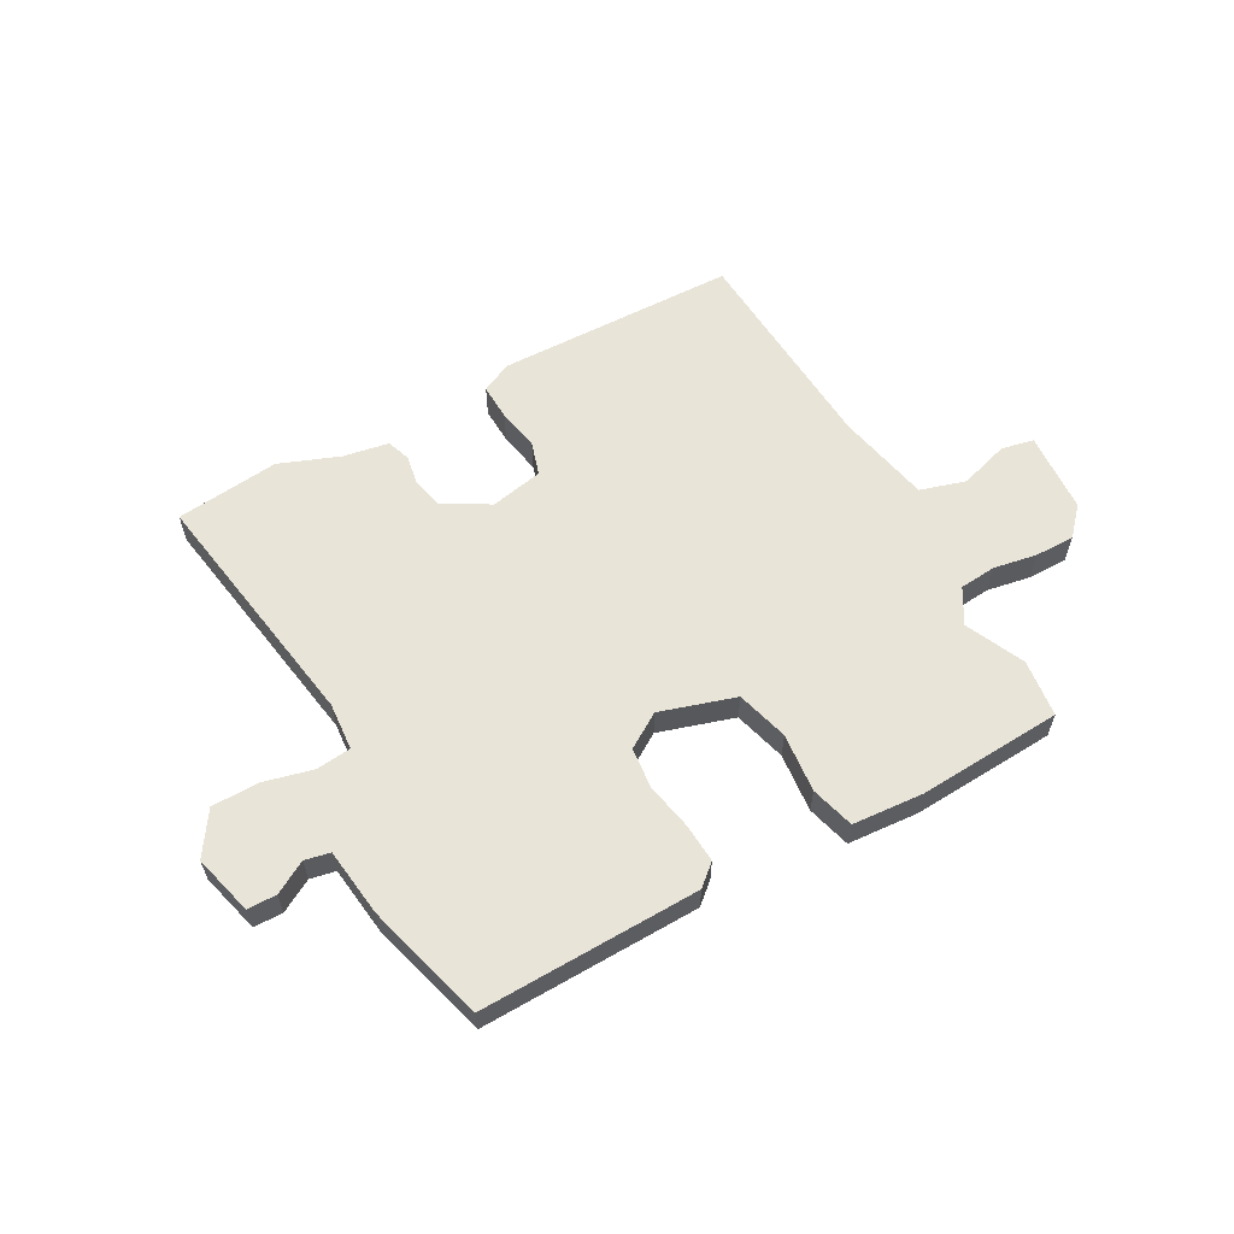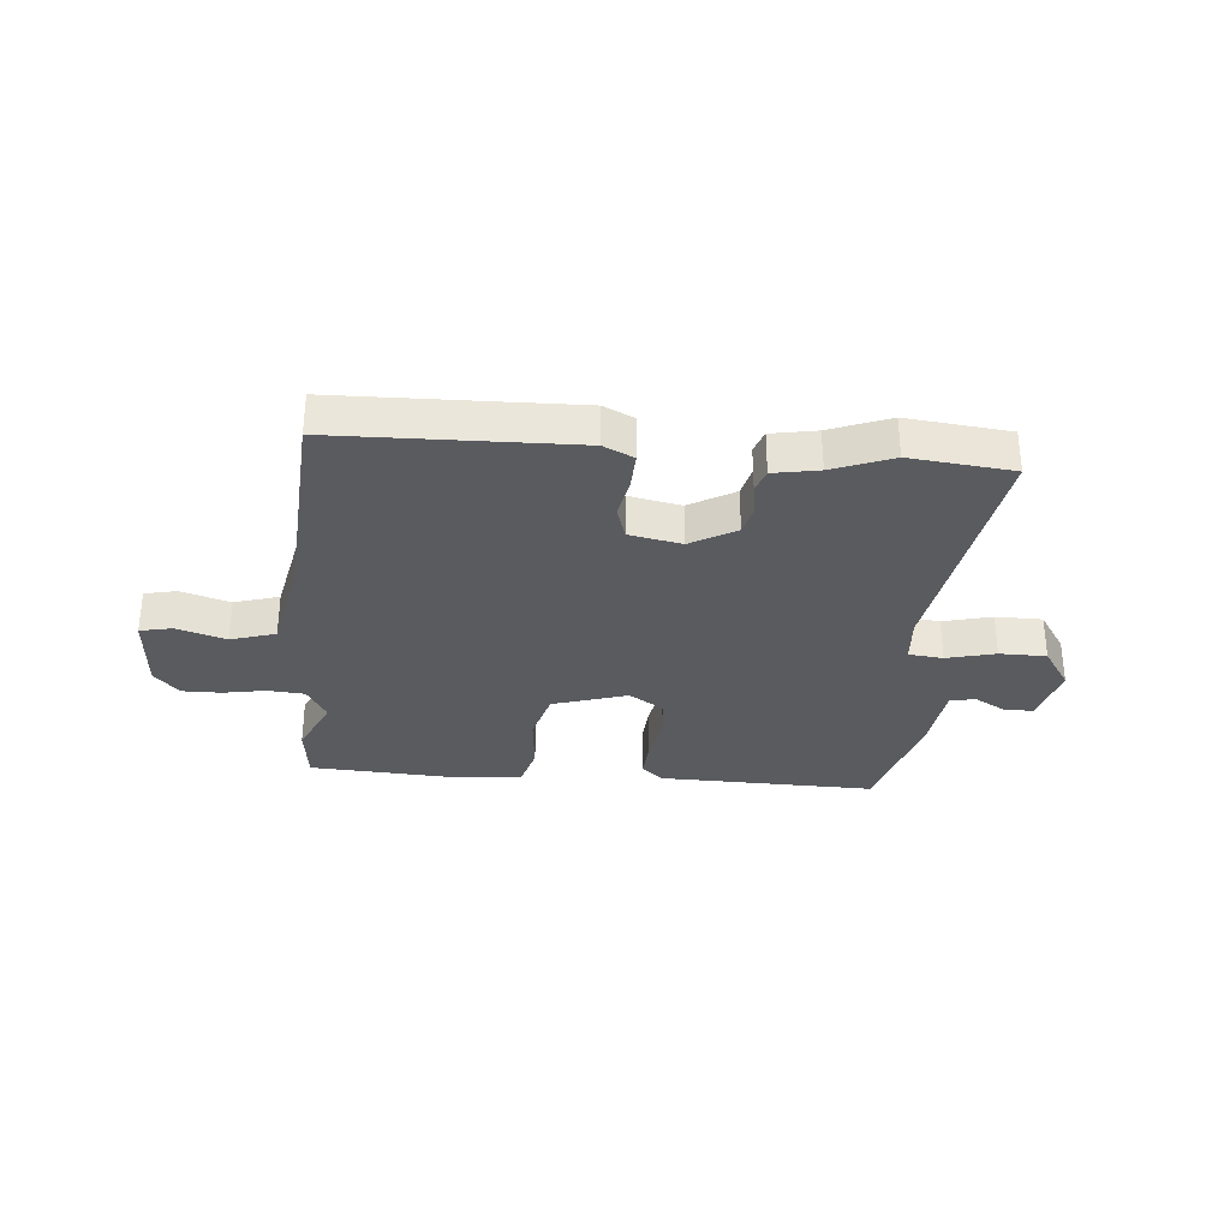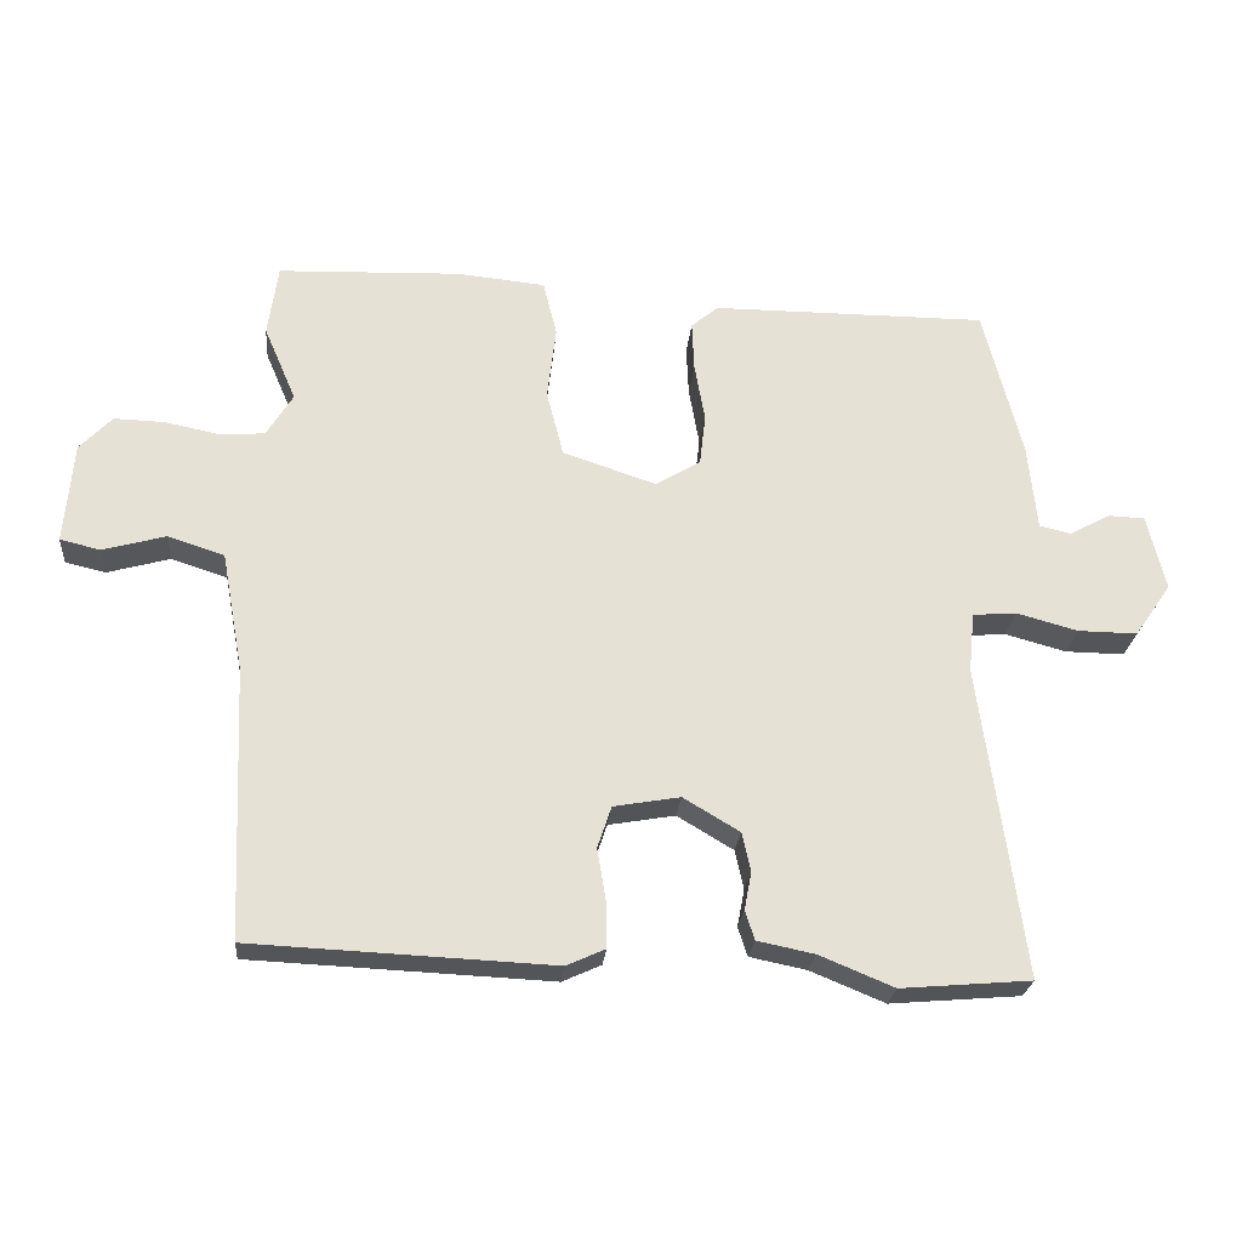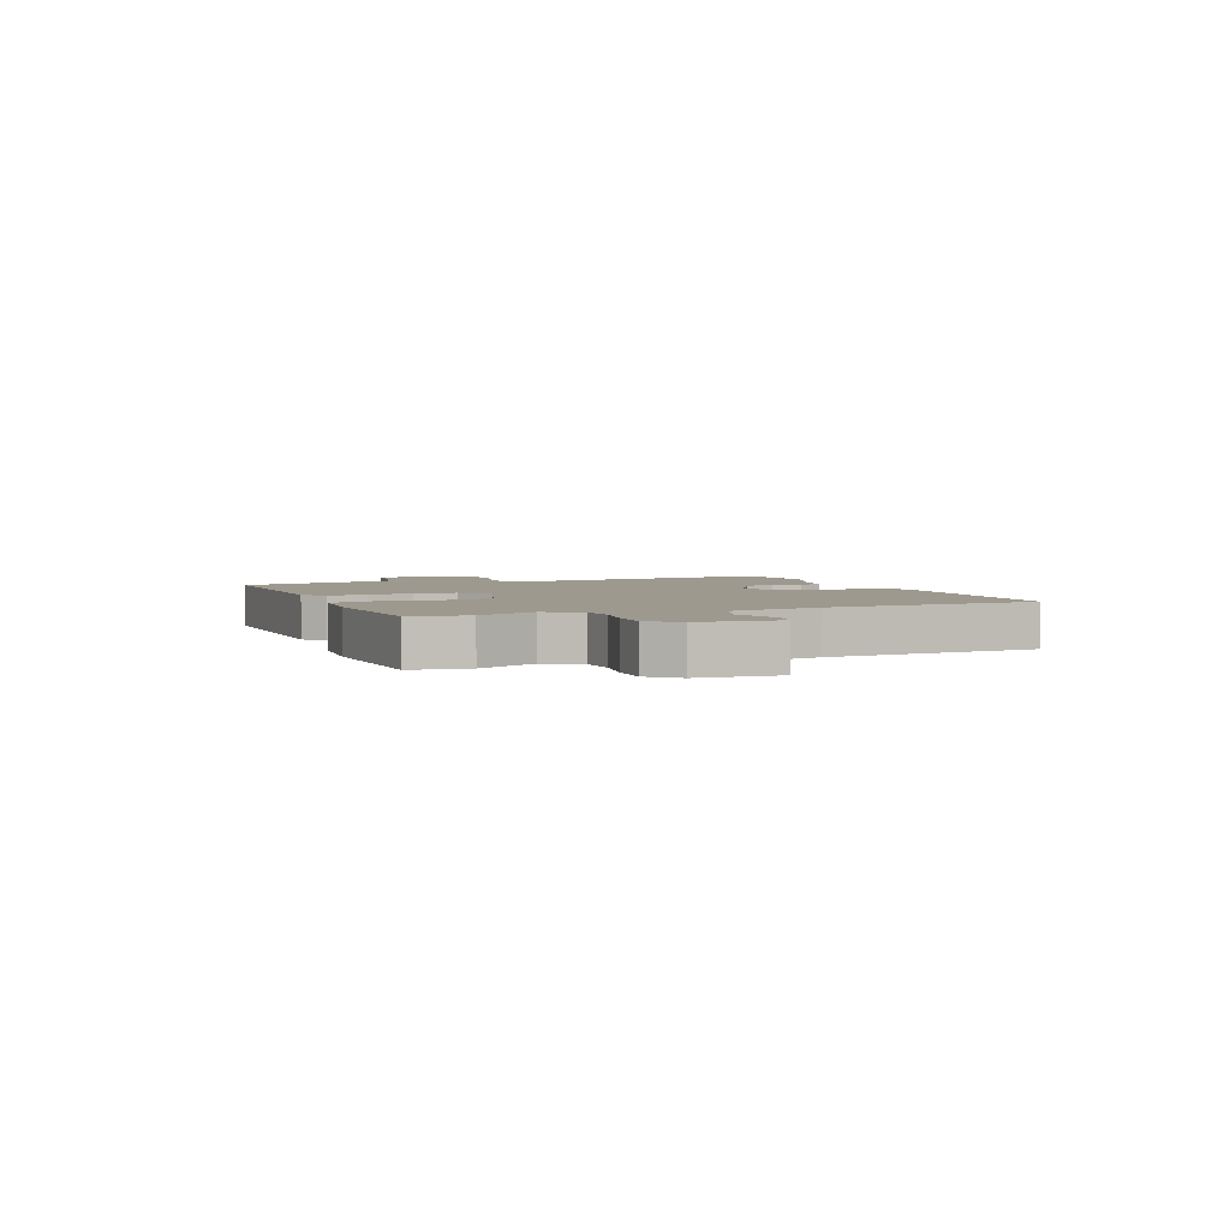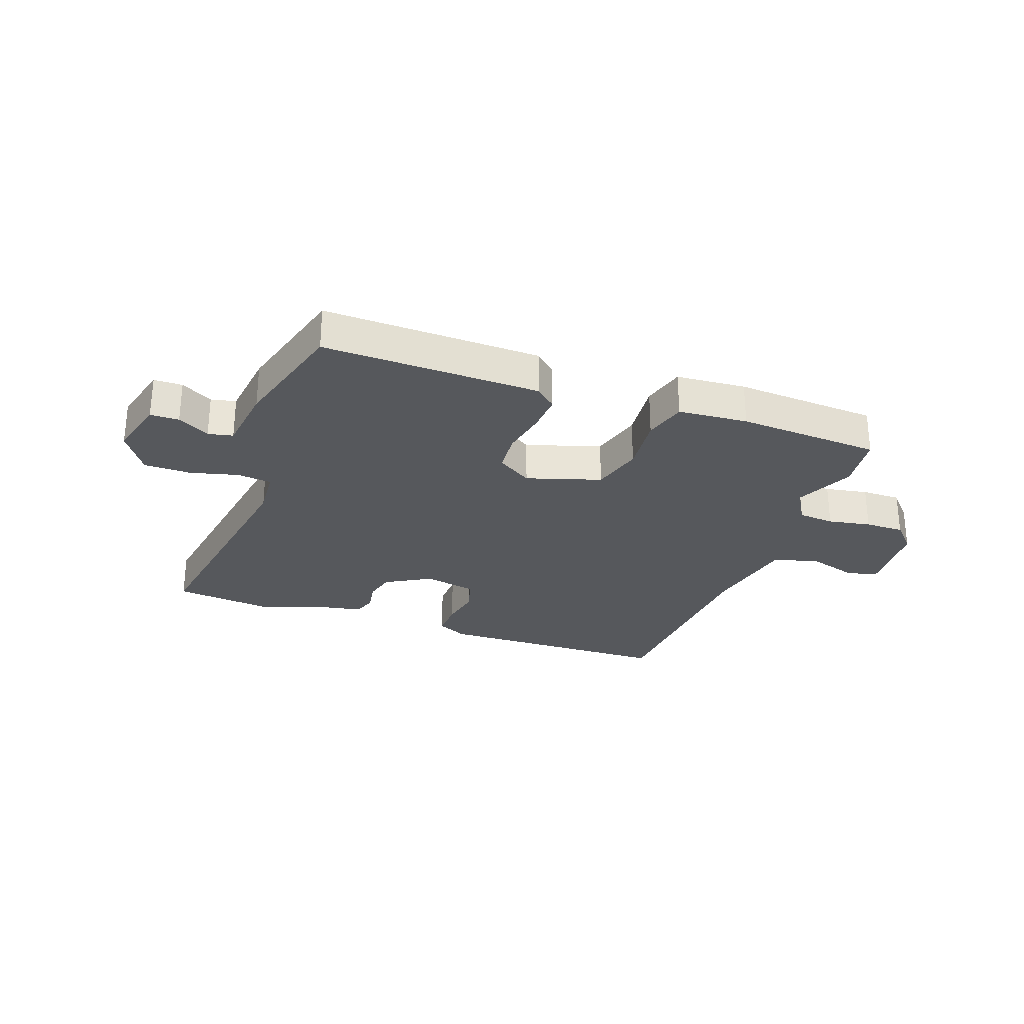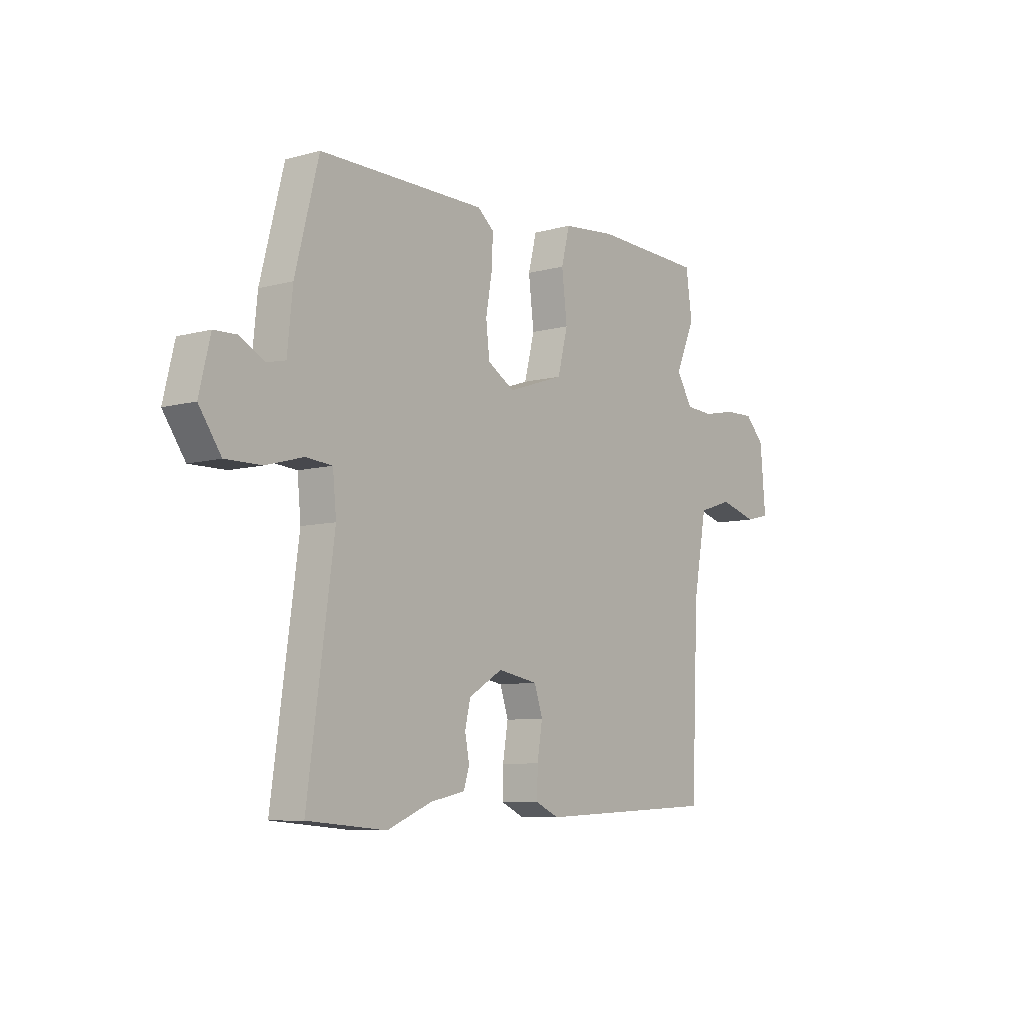
<metadata>
{"format":"obj","ext":"obj","renderer":"f3d","projection":"perspective","resolution":1024,"background":"white","views":[{"elev":60.3,"azim":-30.2,"up":"+Y"},{"elev":-32.1,"azim":173.8,"up":"+Y"},{"elev":-24.4,"azim":174.9,"up":"+Z"},{"elev":3.3,"azim":67.3,"up":"+Y"},{"elev":-28.1,"azim":-20.9,"up":"+Y"},{"elev":-7.9,"azim":-52.7,"up":"+Z"}]}
</metadata>
<code>
v -0.331 0.07 -0.514
v -0.509 0.07 -0.499
v -0.45 0.07 -0.071
v -0.458 0.07 0.011
v -0.518 0.07 0.016
v -0.602 0.07 -0.007
v -0.683 0.07 -0.008
v -0.733 0.07 0.064
v -0.708 0.07 0.168
v -0.658 0.07 0.17
v -0.602 0.07 0.14
v -0.559 0.07 0.15
v -0.547 0.07 0.268
v -0.494 0.07 0.475
v -0.117 0.07 0.475
v -0.08 0.07 0.444
v -0.083 0.07 0.377
v -0.097 0.07 0.297
v -0.089 0.07 0.227
v -0.028 0.07 0.19
v 0.1 0.07 0.233
v 0.123 0.07 0.323
v 0.111 0.07 0.424
v 0.13 0.07 0.499
v 0.251 0.07 0.511
v 0.5 0.07 0.502
v 0.514 0.07 0.404
v 0.47 0.07 0.302
v 0.506 0.07 0.243
v 0.569 0.07 0.239
v 0.643 0.07 0.254
v 0.711 0.07 0.256
v 0.755 0.07 0.21
v 0.767 0.07 0.071
v 0.712 0.07 0.058
v 0.626 0.07 0.082
v 0.549 0.07 0.057
v 0.519 0.07 -0.106
v 0.503 0.07 -0.477
v 0.091 0.07 -0.496
v 0.038 0.07 -0.472
v 0.039 0.07 -0.41
v 0.051 0.07 -0.338
v 0.032 0.07 -0.281
v -0.059 0.07 -0.265
v -0.136 0.07 -0.311
v -0.148 0.07 -0.364
v -0.138 0.07 -0.416
v -0.151 0.07 -0.456
v -0.229 0.07 -0.472
v -0.331 0 -0.514
v -0.509 0 -0.499
v -0.45 0 -0.071
v -0.458 0 0.011
v -0.518 0 0.016
v -0.602 0 -0.007
v -0.683 0 -0.008
v -0.733 0 0.064
v -0.708 0 0.168
v -0.658 0 0.17
v -0.602 0 0.14
v -0.559 0 0.15
v -0.547 0 0.268
v -0.494 0 0.475
v -0.117 0 0.475
v -0.08 0 0.444
v -0.083 0 0.377
v -0.097 0 0.297
v -0.089 0 0.227
v -0.028 0 0.19
v 0.1 0 0.233
v 0.123 0 0.323
v 0.111 0 0.424
v 0.13 0 0.499
v 0.251 0 0.511
v 0.5 0 0.502
v 0.514 0 0.404
v 0.47 0 0.302
v 0.506 0 0.243
v 0.569 0 0.239
v 0.643 0 0.254
v 0.711 0 0.256
v 0.755 0 0.21
v 0.767 0 0.071
v 0.712 0 0.058
v 0.626 0 0.082
v 0.549 0 0.057
v 0.519 0 -0.106
v 0.503 0 -0.477
v 0.091 0 -0.496
v 0.038 0 -0.472
v 0.039 0 -0.41
v 0.051 0 -0.338
v 0.032 0 -0.281
v -0.059 0 -0.265
v -0.136 0 -0.311
v -0.148 0 -0.364
v -0.138 0 -0.416
v -0.151 0 -0.456
v -0.229 0 -0.472
f 47 48 49 50
f 46 47 50 1
f 40 41 42 43
f 38 39 40 43
f 37 38 43 44
f 33 34 35 36
f 33 36 37
f 30 31 32 33
f 29 30 33 37
f 28 29 37 44
f 22 23 24 25
f 21 22 25 26
f 15 16 17 18
f 13 14 15 18
f 12 13 18 19
f 11 12 19 20
f 9 10 11
f 8 9 11
f 5 6 7 8
f 4 5 8 11
f 46 1 2 3
f 45 46 3 4
f 21 26 27 28
f 20 21 28 44
f 20 44 45
f 4 11 20 45
f 100 99 98 97
f 51 100 97 96
f 93 92 91 90
f 93 90 89 88
f 94 93 88 87
f 86 85 84 83
f 87 86 83
f 83 82 81 80
f 87 83 80 79
f 94 87 79 78
f 75 74 73 72
f 76 75 72 71
f 68 67 66 65
f 68 65 64 63
f 69 68 63 62
f 70 69 62 61
f 61 60 59
f 61 59 58
f 58 57 56 55
f 61 58 55 54
f 53 52 51 96
f 54 53 96 95
f 78 77 76 71
f 94 78 71 70
f 95 94 70
f 95 70 61 54
f 1 51 52 2
f 2 52 53 3
f 3 53 54 4
f 4 54 55 5
f 5 55 56 6
f 6 56 57 7
f 7 57 58 8
f 8 58 59 9
f 9 59 60 10
f 10 60 61 11
f 11 61 62 12
f 12 62 63 13
f 13 63 64 14
f 14 64 65 15
f 15 65 66 16
f 16 66 67 17
f 17 67 68 18
f 18 68 69 19
f 19 69 70 20
f 20 70 71 21
f 21 71 72 22
f 22 72 73 23
f 23 73 74 24
f 24 74 75 25
f 25 75 76 26
f 26 76 77 27
f 27 77 78 28
f 28 78 79 29
f 29 79 80 30
f 30 80 81 31
f 31 81 82 32
f 32 82 83 33
f 33 83 84 34
f 34 84 85 35
f 35 85 86 36
f 36 86 87 37
f 37 87 88 38
f 38 88 89 39
f 39 89 90 40
f 40 90 91 41
f 41 91 92 42
f 42 92 93 43
f 43 93 94 44
f 44 94 95 45
f 45 95 96 46
f 46 96 97 47
f 47 97 98 48
f 48 98 99 49
f 49 99 100 50
f 50 100 51 1

</code>
